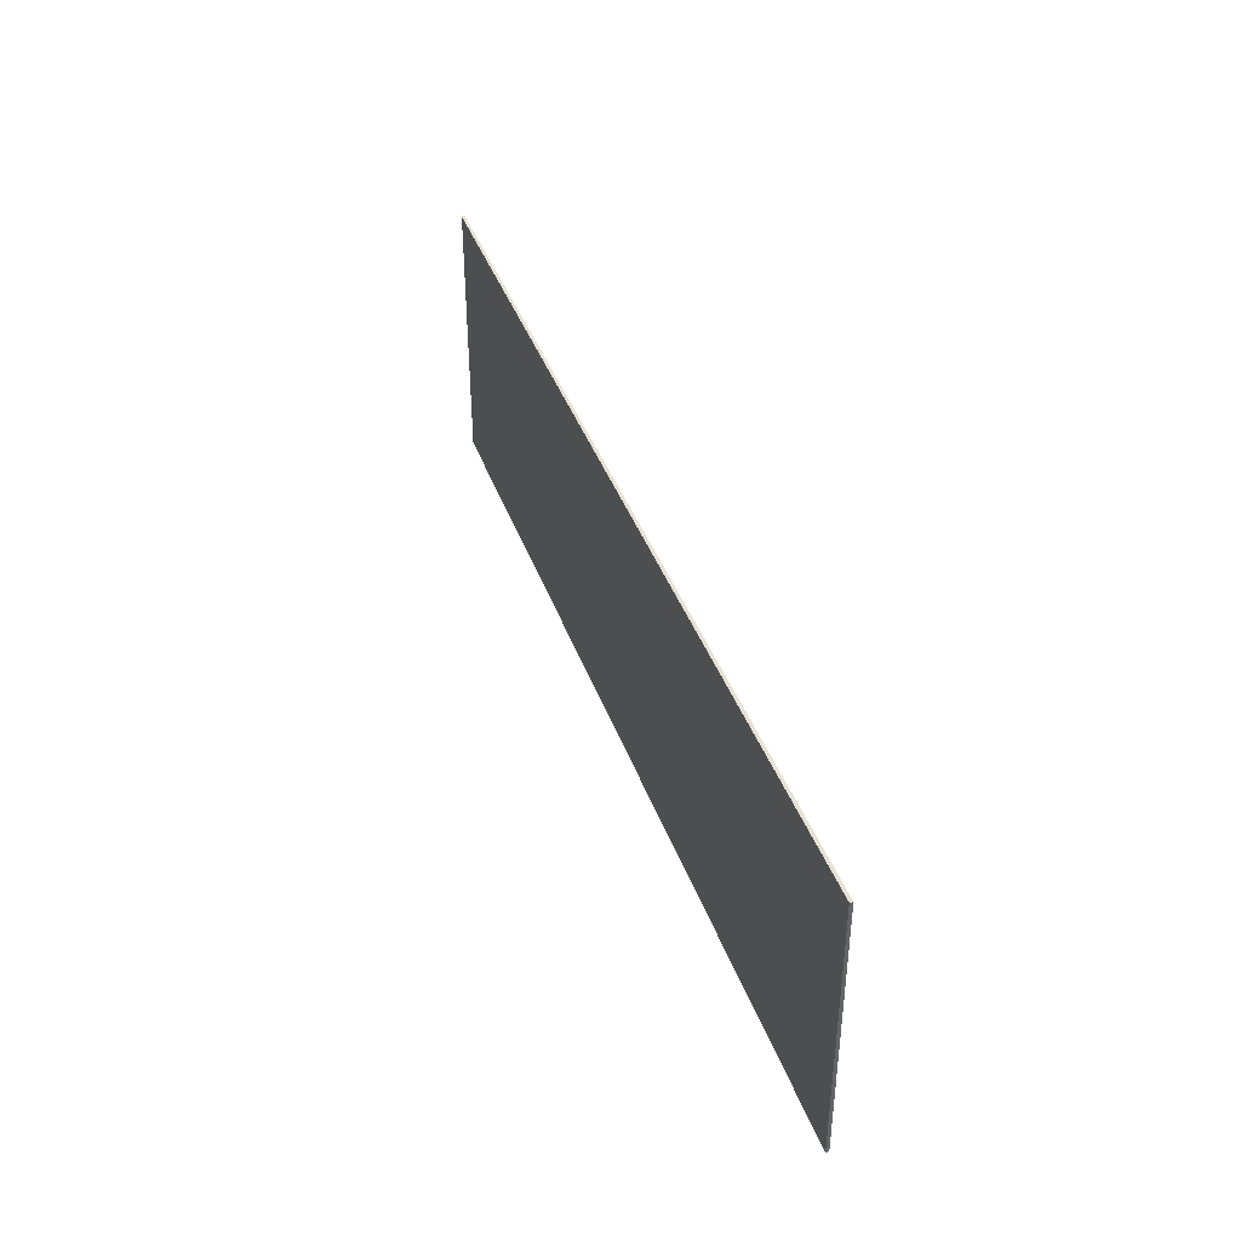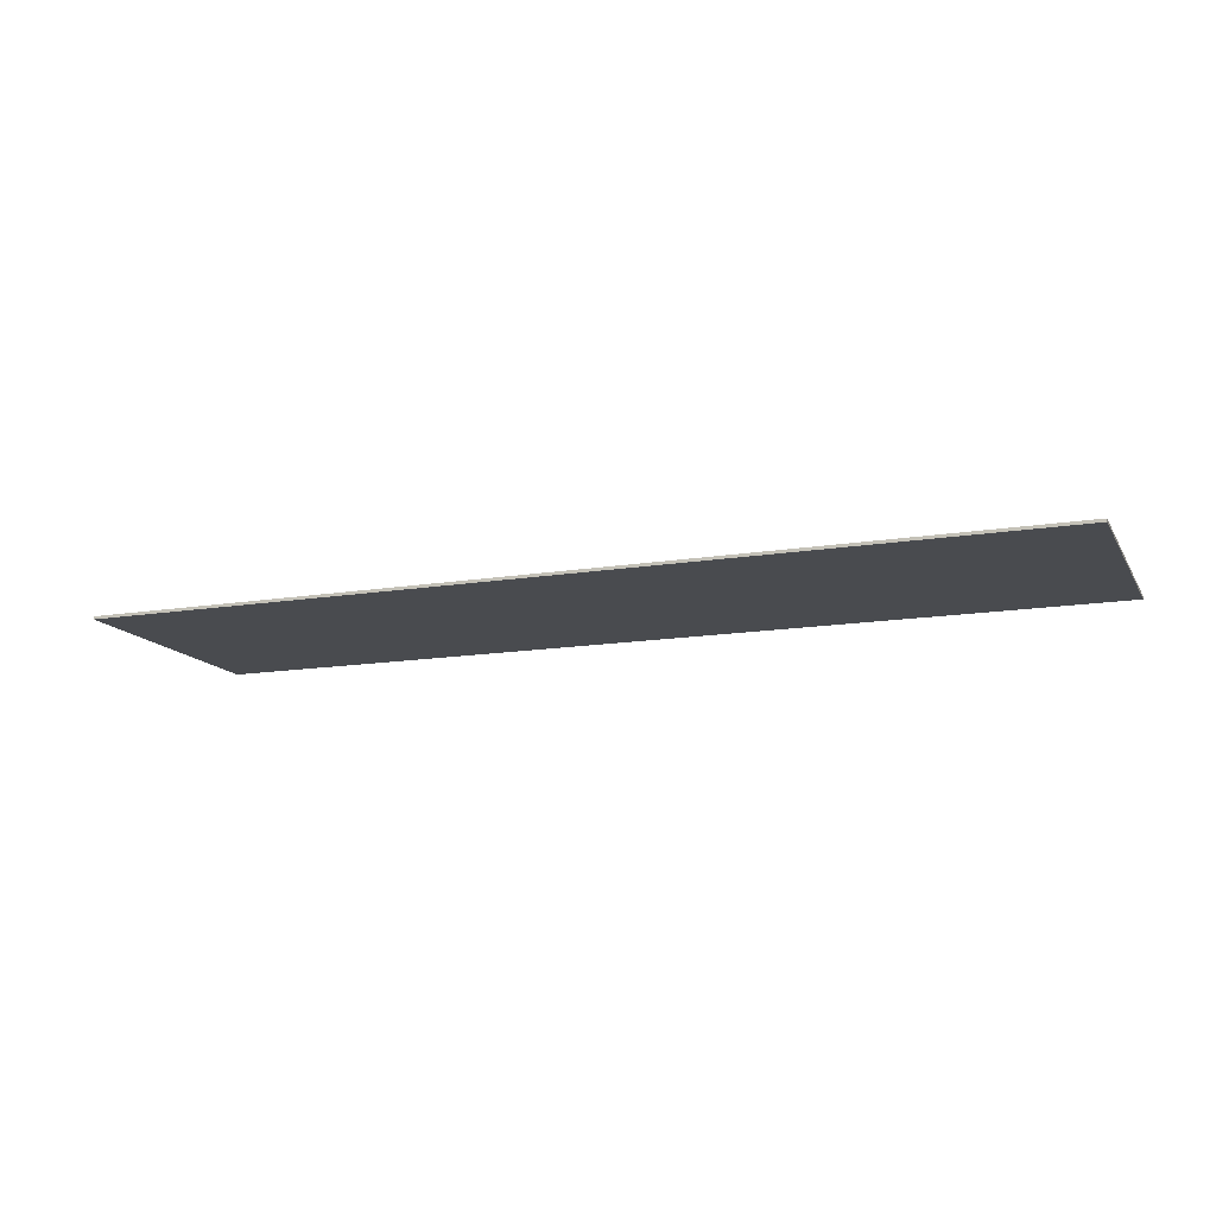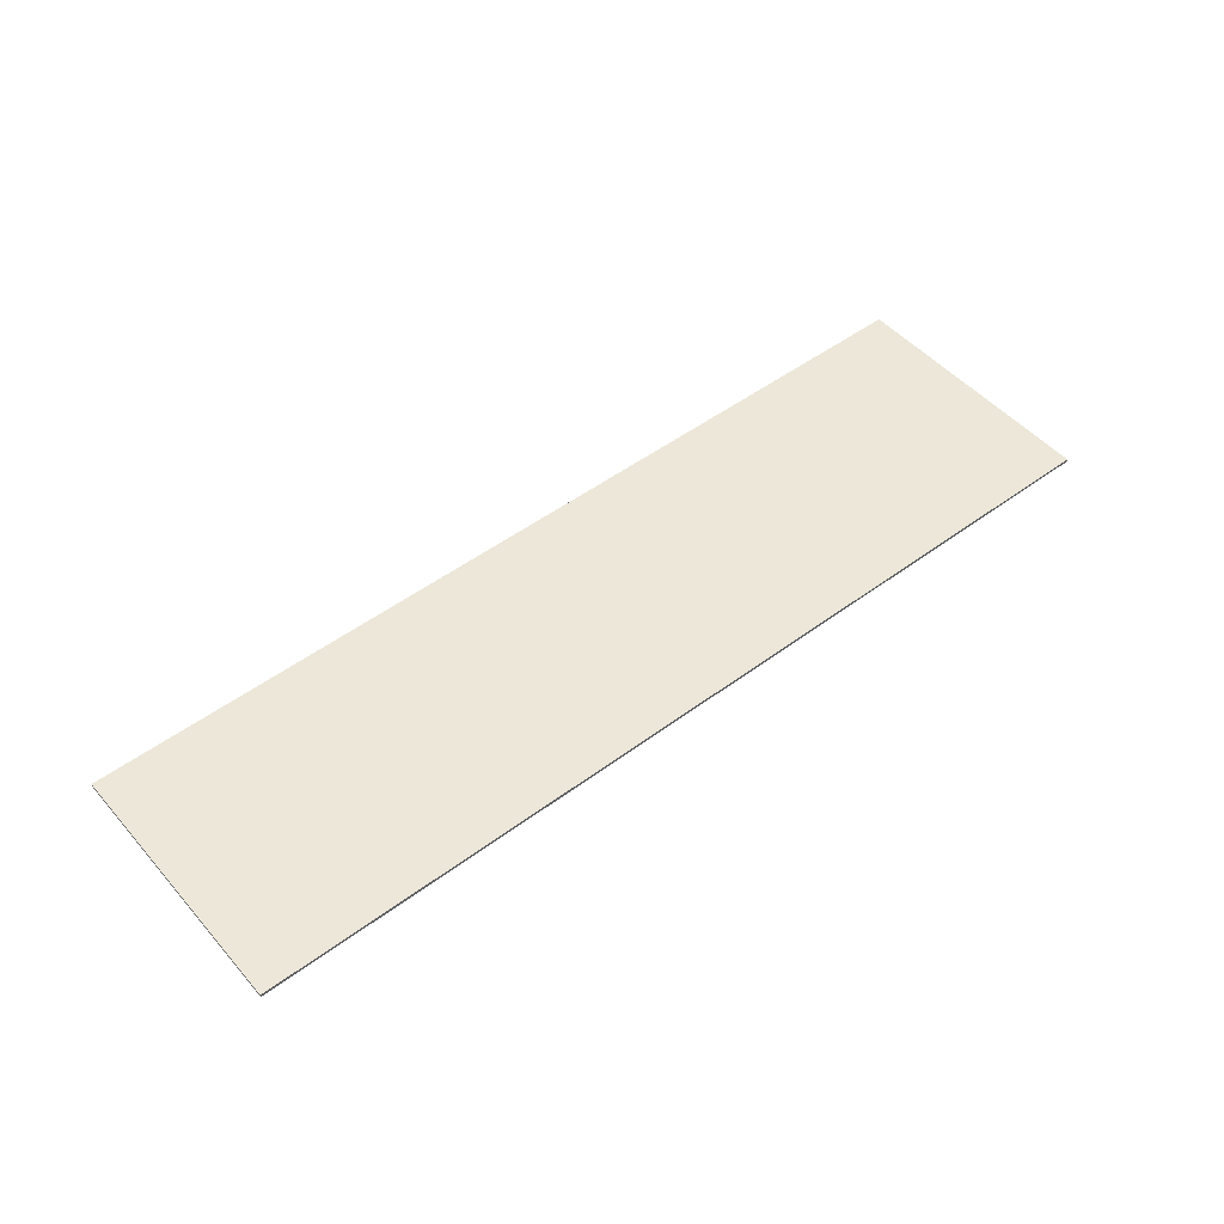
<metadata>
{"format":"obj","ext":"obj","renderer":"f3d","projection":"perspective","resolution":1024,"background":"white","views":[{"elev":39.9,"azim":-108.7,"up":"+Z"},{"elev":-14.0,"azim":-159.7,"up":"+Y"},{"elev":49.8,"azim":-39.3,"up":"+Y"}]}
</metadata>
<code>
v 1.95 0 0.55
v 1.95 0 -0.55
v -1.95 0 -0.55
v -1.95 0 0.55
v -1.95 -0.0125 0.55
v 1.95 -0.0125 0.55
v 1.95 0 0.55
v -1.95 0 0.55
v -1.95 -0.0125 -0.55
v -1.95 -0.0125 0.55
v -1.95 0 0.55
v -1.95 0 -0.55
v 1.95 -0.0125 -0.55
v -1.95 -0.0125 -0.55
v -1.95 0 -0.55
v 1.95 0 -0.55
v 1.95 -0.0125 0.55
v 1.95 -0.0125 -0.55
v 1.95 0 -0.55
v 1.95 0 0.55
v -1.055 -0.0125 0.19
v -1.21 -0.0125 0.19
v -1.21 -0.0125 -0.215
v -1.055 -0.0125 0.11
v -0.875 -0.0125 0.315
v -1.055 -0.0125 0.19
v -0.875 -0.0125 0.19
v -1.385 -0.0125 0.315
v -1.385 -0.0125 0.19
v -1.21 -0.0125 0.19
v -1.385 -0.0125 0.315
v -1.21 -0.0125 0.19
v -1.055 -0.0125 0.19
v -0.875 -0.0125 0.315
v -1.055 -0.0125 0.11
v -1.21 -0.0125 -0.215
v -1.055 -0.0125 -0.215
v 0.635 -0.0125 0.195
v 0.645 -0.0125 0.175
v 0.805 -0.0125 0.175
v 0.79 -0.0125 0.23
v 0.77 -0.0125 0.265
v 0.62 -0.0125 0.215
v 0.635 -0.0125 0.195
v 0.79 -0.0125 0.23
v 0.74 -0.0125 0.29
v 0.59 -0.0125 0.235
v 0.62 -0.0125 0.215
v 0.77 -0.0125 0.265
v 0.59 -0.0125 0.235
v 0.74 -0.0125 0.29
v 0.7 -0.0125 0.315
v 0.655 -0.0125 0.33
v 0.59 -0.0125 0.235
v 0.655 -0.0125 0.33
v 0.605 -0.0125 0.335
v 0.555 -0.0125 0.335
v 0.555 -0.0125 0.24
v 0.59 -0.0125 0.235
v 0.555 -0.0125 0.335
v 0.505 -0.0125 0.325
v 0.525 -0.0125 0.235
v 0.555 -0.0125 0.24
v 0.505 -0.0125 0.325
v 0.46 -0.0125 0.31
v 0.5 -0.0125 0.215
v 0.525 -0.0125 0.235
v 0.46 -0.0125 0.31
v 0.42 -0.0125 0.29
v 0.5 -0.0125 0.215
v 0.42 -0.0125 0.29
v 0.385 -0.0125 0.26
v 0.37 -0.0125 0.225
v 0.37 -0.0125 0.225
v 0.36 -0.0125 0.18
v 0.49 -0.0125 0.19
v 0.5 -0.0125 0.215
v 0.49 -0.0125 0.19
v 0.36 -0.0125 0.18
v 0.37 -0.0125 0.125
v 0.495 -0.0125 0.165
v 0.495 -0.0125 0.165
v 0.37 -0.0125 0.125
v 0.39 -0.0125 0.08
v 0.515 -0.0125 0.145
v 0.515 -0.0125 0.145
v 0.39 -0.0125 0.08
v 0.42 -0.0125 0.05
v 0.46 -0.0125 0.03
v 0.515 -0.0125 0.145
v 0.46 -0.0125 0.03
v 0.5 -0.0125 0.015
v 0.565 -0.0125 0.135
v 0.565 -0.0125 0.135
v 0.5 -0.0125 0.015
v 0.575 -0.0125 -0.005
v 0.61 -0.0125 0.13
v 0.61 -0.0125 0.13
v 0.575 -0.0125 -0.005
v 0.615 -0.0125 -0.015
v 0.61 -0.0125 0.13
v 0.615 -0.0125 -0.015
v 0.645 -0.0125 -0.03
v 0.665 -0.0125 0.12
v 0.665 -0.0125 0.12
v 0.645 -0.0125 -0.03
v 0.665 -0.0125 -0.05
v 0.715 -0.0125 0.105
v 0.79 -0.0125 0.045
v 0.755 -0.0125 0.08
v 0.665 -0.0125 -0.05
v 0.815 -0.0125 0.005
v 0.82 -0.0125 -0.04
v 0.815 -0.0125 0.005
v 0.665 -0.0125 -0.05
v 0.81 -0.0125 -0.085
v 0.665 -0.0125 -0.05
v 0.67 -0.0125 -0.08
v 0.81 -0.0125 -0.085
v 0.81 -0.0125 -0.085
v 0.67 -0.0125 -0.08
v 0.66 -0.0125 -0.105
v 0.795 -0.0125 -0.12
v 0.66 -0.0125 -0.105
v 0.63 -0.0125 -0.125
v 0.765 -0.0125 -0.16
v 0.795 -0.0125 -0.12
v 0.73 -0.0125 -0.185
v 0.765 -0.0125 -0.16
v 0.63 -0.0125 -0.125
v 0.69 -0.0125 -0.21
v 0.65 -0.0125 -0.225
v 0.69 -0.0125 -0.21
v 0.63 -0.0125 -0.125
v 0.59 -0.0125 -0.13
v 0.61 -0.0125 -0.2325
v 0.65 -0.0125 -0.225
v 0.59 -0.0125 -0.13
v 0.56 -0.0125 -0.2375
v 0.555 -0.0125 -0.125
v 0.56 -0.0125 -0.2375
v 0.59 -0.0125 -0.13
v 0.52 -0.0125 -0.11
v 0.515 -0.0125 -0.235
v 0.56 -0.0125 -0.2375
v 0.555 -0.0125 -0.125
v 0.47 -0.0125 -0.225
v 0.515 -0.0125 -0.235
v 0.52 -0.0125 -0.11
v 0.43 -0.0125 -0.205
v 0.395 -0.0125 -0.18
v 0.43 -0.0125 -0.205
v 0.52 -0.0125 -0.11
v 0.365 -0.0125 -0.145
v 0.345 -0.0125 -0.1
v 0.365 -0.0125 -0.145
v 0.52 -0.0125 -0.11
v 0.49 -0.0125 -0.085
v 0.335 -0.0125 -0.06
v 0.345 -0.0125 -0.1
v 0.49 -0.0125 -0.085
v 0.405 -0.0125 -0.06
v 0.475 -0.0125 -0.06
v 0.405 -0.0125 -0.06
v 0.49 -0.0125 -0.085
v 0.735 -0.0125 0.095
v 0.715 -0.0125 0.105
v 0.665 -0.0125 -0.05
v 0.755 -0.0125 0.08
v -1.445 -0.0125 0.245
v -1.445 -0.0125 0.11
v -1.385 -0.0125 0.19
v -1.385 -0.0125 0.315
v -1.28 -0.0125 0.11
v -1.28 -0.0125 -0.285
v -1.21 -0.0125 -0.215
v -1.21 -0.0125 0.19
v 0.385 -0.0125 0.26
v 0.35 -0.0125 0.22
v 0.37 -0.0125 0.225
v 0.35 -0.0125 0.22
v 0.325 -0.0125 0.185
v 0.36 -0.0125 0.18
v 0.37 -0.0125 0.225
v 0.36 -0.0125 0.18
v 0.325 -0.0125 0.185
v 0.325 -0.0125 0.135
v 0.37 -0.0125 0.125
v 0.37 -0.0125 0.125
v 0.325 -0.0125 0.135
v 0.34 -0.0125 0.09
v 0.39 -0.0125 0.08
v 0.39 -0.0125 0.08
v 0.34 -0.0125 0.09
v 0.365 -0.0125 0.055
v 0.42 -0.0125 0.05
v 0.42 -0.0125 0.05
v 0.365 -0.0125 0.055
v 0.405 -0.0125 0.035
v 0.46 -0.0125 0.03
v 0.335 -0.0125 -0.06
v 0.28 -0.0125 -0.12
v 0.345 -0.0125 -0.1
v 0.28 -0.0125 -0.12
v 0.285 -0.0125 -0.17
v 0.365 -0.0125 -0.145
v 0.345 -0.0125 -0.1
v 0.365 -0.0125 -0.145
v 0.285 -0.0125 -0.17
v 0.3 -0.0125 -0.205
v 0.395 -0.0125 -0.18
v 0.395 -0.0125 -0.18
v 0.3 -0.0125 -0.205
v 0.325 -0.0125 -0.235
v 0.43 -0.0125 -0.205
v 0.43 -0.0125 -0.205
v 0.325 -0.0125 -0.235
v 0.355 -0.0125 -0.26
v 0.38 -0.0125 -0.28
v -1.385 -0.0125 0.19
v -1.445 -0.0125 0.11
v -1.28 -0.0125 0.11
v -1.21 -0.0125 0.19
v -1.21 -0.0125 -0.215
v -1.28 -0.0125 -0.285
v -1.11 -0.0125 -0.285
v -1.055 -0.0125 -0.215
v -1.055 -0.0125 0.19
v -1.055 -0.0125 0.11
v -0.955 -0.0125 0.11
v -0.875 -0.0125 0.19
v 0.43 -0.0125 -0.205
v 0.38 -0.0125 -0.28
v 0.415 -0.0125 -0.3
v 0.47 -0.0125 -0.225
v 0.47 -0.0125 -0.225
v 0.415 -0.0125 -0.3
v 0.455 -0.0125 -0.31
v 0.495 -0.0125 -0.315
v 0.515 -0.0125 -0.235
v 0.47 -0.0125 -0.225
v 0.495 -0.0125 -0.315
v 0.54 -0.0125 -0.315
v 0.56 -0.0125 -0.2375
v 0.515 -0.0125 -0.235
v 0.54 -0.0125 -0.315
v 0.59 -0.0125 -0.305
v 0.61 -0.0125 -0.2325
v 0.56 -0.0125 -0.2375
v 0.59 -0.0125 -0.305
v 0.645 -0.0125 -0.29
v 0.65 -0.0125 -0.225
v 0.61 -0.0125 -0.2325
v 0.645 -0.0125 -0.29
v 0.675 -0.0125 -0.275
v 0.69 -0.0125 -0.21
v 0.65 -0.0125 -0.225
v 0.675 -0.0125 -0.275
v 0.71 -0.0125 -0.25
v 0.745 -0.0125 -0.215
v 0.73 -0.0125 -0.185
v 0.69 -0.0125 -0.21
v 0.71 -0.0125 -0.25
v 0.77 -0.0125 -0.185
v 0.765 -0.0125 -0.16
v 0.73 -0.0125 -0.185
v 0.745 -0.0125 -0.215
v 0.795 -0.0125 -0.12
v 0.765 -0.0125 -0.16
v 0.77 -0.0125 -0.185
v 0.325 -0.0125 0.135
v 0.325 -0.0125 0.185
v 0.3 -0.0125 0.15
v 0.29 -0.0125 0.095
v 0.34 -0.0125 0.09
v 0.325 -0.0125 0.135
v 0.29 -0.0125 0.095
v 0.295 -0.0125 0.055
v 0.34 -0.0125 0.09
v 0.295 -0.0125 0.055
v 0.365 -0.0125 0.055
v 0.295 -0.0125 0.055
v 0.315 -0.0125 0.02
v 0.405 -0.0125 0.035
v 0.365 -0.0125 0.055
v 0.405 -0.0125 0.035
v 0.315 -0.0125 0.02
v 0.345 -0.0125 -0.025
v 0.375 -0.0125 -0.045
v 0.46 -0.0125 0.03
v 0.405 -0.0125 0.035
v 0.375 -0.0125 -0.045
v 0.405 -0.0125 -0.06
v 0.46 -0.0125 0.03
v 0.405 -0.0125 -0.06
v 0.475 -0.0125 -0.06
v 0.5 -0.0125 0.015
v 0.5 -0.0125 0.015
v 0.475 -0.0125 -0.06
v 0.49 -0.0125 -0.085
v 0.575 -0.0125 -0.005
v 0.575 -0.0125 -0.005
v 0.49 -0.0125 -0.085
v 0.52 -0.0125 -0.11
v 0.555 -0.0125 -0.125
v 0.575 -0.0125 -0.005
v 0.555 -0.0125 -0.125
v 0.59 -0.0125 -0.13
v 0.615 -0.0125 -0.015
v 0.615 -0.0125 -0.015
v 0.59 -0.0125 -0.13
v 0.63 -0.0125 -0.125
v 0.645 -0.0125 -0.03
v 0.645 -0.0125 -0.03
v 0.63 -0.0125 -0.125
v 0.66 -0.0125 -0.105
v 0.67 -0.0125 -0.08
v 0.645 -0.0125 -0.03
v 0.67 -0.0125 -0.08
v 0.665 -0.0125 -0.05
v 0.49 -0.0125 0.19
v 0.495 -0.0125 0.165
v 0.515 -0.0125 0.145
v 0.5 -0.0125 0.215
v 0.525 -0.0125 0.235
v 0.5 -0.0125 0.215
v 0.515 -0.0125 0.145
v 0.565 -0.0125 0.135
v 0.555 -0.0125 0.24
v 0.525 -0.0125 0.235
v 0.565 -0.0125 0.135
v 0.61 -0.0125 0.13
v 0.59 -0.0125 0.235
v 0.555 -0.0125 0.24
v 0.61 -0.0125 0.13
v 0.62 -0.0125 0.215
v 0.635 -0.0125 0.195
v 0.62 -0.0125 0.215
v 0.61 -0.0125 0.13
v 0.645 -0.0125 0.175
v 0.645 -0.0125 0.175
v 0.61 -0.0125 0.13
v 0.665 -0.0125 0.12
v 0.645 -0.0125 0.175
v 0.665 -0.0125 0.12
v 0.715 -0.0125 0.105
v 0.805 -0.0125 0.175
v -1.445 -0.0125 0.245
v -1.95 -0.0125 0.55
v -1.95 -0.0125 -0.55
v -1.445 -0.0125 0.11
v -1.95 -0.0125 0.55
v -1.445 -0.0125 0.245
v -1.385 -0.0125 0.315
v -1.95 -0.0125 0.55
v -1.385 -0.0125 0.315
v -0.875 -0.0125 0.315
v 0 -0.0125 0.55
v -1.445 -0.0125 0.11
v -1.95 -0.0125 -0.55
v -1.28 -0.0125 -0.285
v -1.28 -0.0125 0.11
v -1.11 -0.0125 -0.285
v -1.28 -0.0125 -0.285
v -1.95 -0.0125 -0.55
v 0 -0.0125 -0.55
v -0.955 -0.0125 0.11
v -1.055 -0.0125 0.11
v -1.055 -0.0125 -0.215
v 0 -0.0125 -0.55
v 0.805 -0.0125 0.175
v 0.715 -0.0125 0.105
v 0.735 -0.0125 0.095
v 0.805 -0.0125 0.175
v 0.735 -0.0125 0.095
v 0.755 -0.0125 0.08
v 0.805 -0.0125 0.175
v 0.755 -0.0125 0.08
v 0.79 -0.0125 0.045
v 0.805 -0.0125 0.175
v 0.79 -0.0125 0.045
v 0.815 -0.0125 0.005
v 1.95 -0.0125 0.55
v 0.375 -0.0125 -0.045
v 0.335 -0.0125 -0.06
v 0.405 -0.0125 -0.06
v 0.345 -0.0125 -0.025
v 0.335 -0.0125 -0.06
v 0.375 -0.0125 -0.045
v 0.315 -0.0125 0.02
v 0.28 -0.0125 -0.12
v 0.335 -0.0125 -0.06
v 0.345 -0.0125 -0.025
v 0.28 -0.0125 -0.12
v 0.315 -0.0125 0.02
v 0.295 -0.0125 0.055
v 0 -0.0125 0.55
v 1.95 -0.0125 -0.55
v 1.95 -0.0125 0.55
v 0.815 -0.0125 0.005
v 0.82 -0.0125 -0.04
v 1.95 -0.0125 0.55
v 0.79 -0.0125 0.23
v 0.805 -0.0125 0.175
v 1.95 -0.0125 0.55
v 0.77 -0.0125 0.265
v 0.79 -0.0125 0.23
v 1.95 -0.0125 0.55
v 0.74 -0.0125 0.29
v 0.77 -0.0125 0.265
v 1.95 -0.0125 0.55
v 0.7 -0.0125 0.315
v 0.74 -0.0125 0.29
v 1.95 -0.0125 0.55
v 0.655 -0.0125 0.33
v 0.7 -0.0125 0.315
v 0.605 -0.0125 0.335
v 0.655 -0.0125 0.33
v 1.95 -0.0125 0.55
v 0 -0.0125 0.55
v 0 -0.0125 0.55
v 0.555 -0.0125 0.335
v 0.605 -0.0125 0.335
v 0 -0.0125 0.55
v 0.505 -0.0125 0.325
v 0.555 -0.0125 0.335
v 0 -0.0125 0.55
v 0.46 -0.0125 0.31
v 0.505 -0.0125 0.325
v 0 -0.0125 0.55
v 0.42 -0.0125 0.29
v 0.46 -0.0125 0.31
v 0 -0.0125 0.55
v 0.385 -0.0125 0.26
v 0.42 -0.0125 0.29
v 0 -0.0125 0.55
v 0.35 -0.0125 0.22
v 0.385 -0.0125 0.26
v 0 -0.0125 0.55
v 0.325 -0.0125 0.185
v 0.35 -0.0125 0.22
v 0 -0.0125 0.55
v 0.3 -0.0125 0.15
v 0.325 -0.0125 0.185
v 0 -0.0125 0.55
v 0.29 -0.0125 0.095
v 0.3 -0.0125 0.15
v 0 -0.0125 0.55
v 0.295 -0.0125 0.055
v 0.29 -0.0125 0.095
v 0.28 -0.0125 -0.12
v 0 -0.0125 0.55
v 0 -0.0125 -0.55
v 0.285 -0.0125 -0.17
v 0.285 -0.0125 -0.17
v 0 -0.0125 -0.55
v 0.3 -0.0125 -0.205
v 0.3 -0.0125 -0.205
v 0 -0.0125 -0.55
v 0.325 -0.0125 -0.235
v 0.325 -0.0125 -0.235
v 0 -0.0125 -0.55
v 0.355 -0.0125 -0.26
v 0.355 -0.0125 -0.26
v 0 -0.0125 -0.55
v 0.38 -0.0125 -0.28
v 0.38 -0.0125 -0.28
v 0 -0.0125 -0.55
v 0.415 -0.0125 -0.3
v 0.415 -0.0125 -0.3
v 0 -0.0125 -0.55
v 0.455 -0.0125 -0.31
v 0.455 -0.0125 -0.31
v 0 -0.0125 -0.55
v 0.495 -0.0125 -0.315
v 0.54 -0.0125 -0.315
v 0.495 -0.0125 -0.315
v 0 -0.0125 -0.55
v 1.95 -0.0125 -0.55
v 0.59 -0.0125 -0.305
v 0.54 -0.0125 -0.315
v 1.95 -0.0125 -0.55
v 0.645 -0.0125 -0.29
v 0.59 -0.0125 -0.305
v 1.95 -0.0125 -0.55
v 0.675 -0.0125 -0.275
v 0.645 -0.0125 -0.29
v 1.95 -0.0125 -0.55
v 0.71 -0.0125 -0.25
v 0.675 -0.0125 -0.275
v 1.95 -0.0125 -0.55
v 0.745 -0.0125 -0.215
v 0.71 -0.0125 -0.25
v 1.95 -0.0125 -0.55
v 0.77 -0.0125 -0.185
v 0.745 -0.0125 -0.215
v 1.95 -0.0125 -0.55
v 0.795 -0.0125 -0.12
v 0.77 -0.0125 -0.185
v 1.95 -0.0125 -0.55
v 0.81 -0.0125 -0.085
v 0.82 -0.0125 -0.04
v 0.81 -0.0125 -0.085
v 1.95 -0.0125 -0.55
v 0 -0.0125 0.55
v -0.875 -0.0125 0.315
v -0.875 -0.0125 0.19
v 0 -0.0125 -0.55
v -0.875 -0.0125 0.19
v -0.955 -0.0125 0.11
v 0 -0.0125 -0.55
v -1.055 -0.0125 -0.215
v -1.11 -0.0125 -0.285
v 0 -0.0125 -0.55
g mesh3579094
f 1 2 3
f 3 4 1
f 5 6 7
f 7 8 5
f 9 10 11
f 11 12 9
f 13 14 15
f 15 16 13
f 17 18 19
f 19 20 17
f 21 22 23
f 23 24 21
f 25 26 27
f 28 29 30
f 31 32 33
f 33 34 31
f 35 36 37
f 38 39 40
f 40 41 38
f 42 43 44
f 44 45 42
f 46 47 48
f 48 49 46
f 50 51 52
f 52 53 50
f 54 55 56
f 56 57 54
f 58 59 60
f 60 61 58
f 62 63 64
f 64 65 62
f 66 67 68
f 68 69 66
f 70 71 72
f 72 73 70
f 74 75 76
f 76 77 74
f 78 79 80
f 80 81 78
f 82 83 84
f 84 85 82
f 86 87 88
f 88 89 86
f 90 91 92
f 92 93 90
f 94 95 96
f 96 97 94
f 98 99 100
f 101 102 103
f 103 104 101
f 105 106 107
f 107 108 105
f 109 110 111
f 111 112 109
f 113 114 115
f 115 116 113
f 117 118 119
f 120 121 122
f 122 123 120
f 124 125 126
f 126 127 124
f 128 129 130
f 130 131 128
f 132 133 134
f 134 135 132
f 136 137 138
f 138 139 136
f 140 141 142
f 143 144 145
f 145 146 143
f 147 148 149
f 149 150 147
f 151 152 153
f 153 154 151
f 155 156 157
f 157 158 155
f 159 160 161
f 161 162 159
f 163 164 165
f 166 167 168
f 168 169 166
f 170 171 172
f 172 173 170
f 174 175 176
f 176 177 174
f 178 179 180
f 181 182 183
f 183 184 181
f 185 186 187
f 187 188 185
f 189 190 191
f 191 192 189
f 193 194 195
f 195 196 193
f 197 198 199
f 199 200 197
f 201 202 203
f 204 205 206
f 206 207 204
f 208 209 210
f 210 211 208
f 212 213 214
f 214 215 212
f 216 217 218
f 218 219 216
f 220 221 222
f 222 223 220
f 224 225 226
f 226 227 224
f 228 229 230
f 230 231 228
f 232 233 234
f 234 235 232
f 236 237 238
f 238 239 236
f 240 241 242
f 242 243 240
f 244 245 246
f 246 247 244
f 248 249 250
f 250 251 248
f 252 253 254
f 254 255 252
f 256 257 258
f 258 259 256
f 260 261 262
f 262 263 260
f 264 265 266
f 266 267 264
f 268 269 270
f 271 272 273
f 273 274 271
f 275 276 277
f 277 278 275
f 279 280 281
f 282 283 284
f 284 285 282
f 286 287 288
f 288 289 286
f 290 291 292
f 292 293 290
f 294 295 296
f 296 297 294
f 298 299 300
f 300 301 298
f 302 303 304
f 304 305 302
f 306 307 308
f 308 309 306
f 310 311 312
f 312 313 310
f 314 315 316
f 316 317 314
f 318 319 320
f 321 322 323
f 323 324 321
f 325 326 327
f 327 328 325
f 329 330 331
f 331 332 329
f 333 334 335
f 335 336 333
f 337 338 339
f 339 340 337
f 341 342 343
f 344 345 346
f 346 347 344
f 348 349 350
f 350 351 348
f 352 353 354
f 355 356 357
f 357 358 355
f 359 360 361
f 361 362 359
f 363 364 365
f 365 366 363
f 367 368 369
f 369 370 367
f 371 372 373
f 374 375 376
f 377 378 379
f 380 381 382
f 382 383 380
f 384 385 386
f 387 388 389
f 390 391 392
f 392 393 390
f 394 395 396
f 396 397 394
f 398 399 400
f 400 401 398
f 402 403 404
f 405 406 407
f 408 409 410
f 411 412 413
f 414 415 416
f 417 418 419
f 419 420 417
f 421 422 423
f 424 425 426
f 427 428 429
f 430 431 432
f 433 434 435
f 436 437 438
f 439 440 441
f 442 443 444
f 445 446 447
f 448 449 450
f 451 452 453
f 453 454 451
f 455 456 457
f 458 459 460
f 461 462 463
f 464 465 466
f 467 468 469
f 470 471 472
f 473 474 475
f 476 477 478
f 478 479 476
f 480 481 482
f 483 484 485
f 486 487 488
f 489 490 491
f 492 493 494
f 495 496 497
f 498 499 500
f 500 501 498
f 502 503 504
f 505 506 507
f 507 508 505
f 509 510 511
f 512 513 514

</code>
